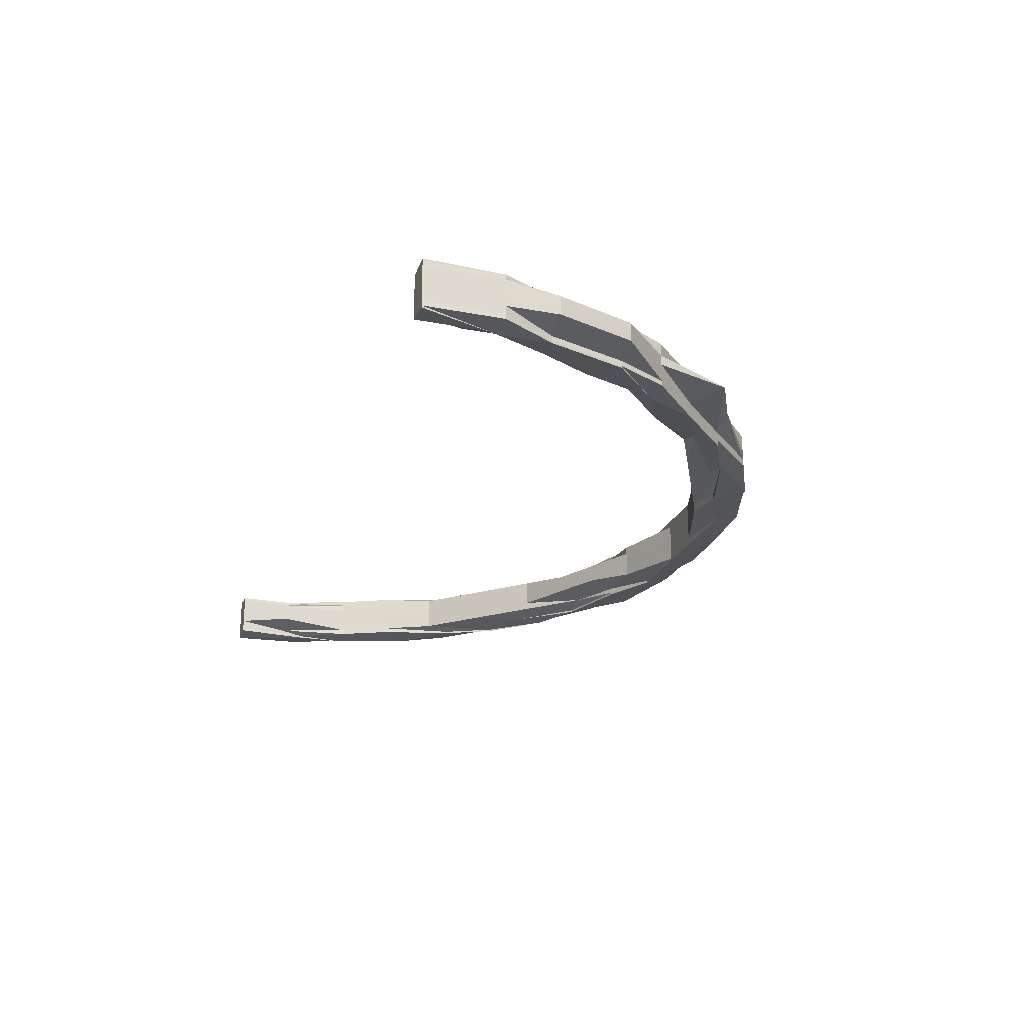
<metadata>
{"format":"obj","ext":"obj","renderer":"f3d","projection":"perspective","resolution":1024,"background":"white","views":[{"elev":-23.0,"azim":72.2,"up":"+Z"}]}
</metadata>
<code>
o 25859
v 2249 1882 14.97
v 2249 1882 14.97
v 2249 1882 14.97
v 2249 1882 14.96
v 2249 1882 14.96
v 2249 1882 14.96
v 2249 1882 14.97
v 2249 1882 14.98
v 2249 1882 14.98
v 2249 1882 14.98
v 2249 1882 14.98
v 2249 1882 14.98
v 2249 1882 14.97
v 2249 1882 14.96
v 2249 1882 14.96
v 2249 1882 14.96
v 2249 1882 14.96
v 2249 1882 14.96
v 2249 1882 14.96
v 2249 1882 14.96
v 2249 1882 14.96
v 2249 1882 14.97
v 2249 1882 14.97
v 2249 1882 14.97
v 2249 1882 14.97
v 2249 1882 14.96
v 2249 1882 14.96
v 2249 1882 14.97
v 2249 1882 14.96
v 2249 1882 14.96
v 2249 1882 14.97
v 2249 1882 14.96
v 2249 1882 14.96
v 2249 1882 14.96
v 2249 1882 14.96
v 2249 1882 14.96
v 2249 1882 14.96
v 2249 1882 14.96
v 2249 1882 14.96
v 2249 1882 14.96
v 2249 1882 14.97
v 2249 1882 14.97
v 2249 1882 14.97
v 2249 1882 14.97
v 2249 1882 14.96
v 2249 1882 14.97
v 2249 1882 14.97
v 2249 1882 14.97
v 2249 1882 14.96
v 2249 1882 14.96
v 2249 1882 14.96
v 2249 1882 14.97
v 2249 1882 14.97
v 2249 1882 14.98
v 2249 1882 14.97
v 2249 1882 14.98
v 2249 1882 14.98
v 2249 1882 14.98
v 2249 1882 14.98
v 2249 1882 14.98
v 2249 1882 14.98
v 2249 1882 14.98
v 2249 1882 14.98
v 2249 1882 14.98
v 2249 1882 14.98
v 2249 1882 14.98
v 2249 1882 14.97
v 2249 1882 14.98
v 2249 1882 14.98
v 2249 1882 14.98
v 2249 1882 14.98
v 2249 1882 14.98
v 2249 1882 14.98
v 2249 1882 14.98
v 2249 1882 14.98
v 2249 1882 14.98
v 2249 1882 14.97
v 2249 1882 14.97
v 2249 1882 14.97
v 2249 1882 14.98
v 2249 1882 14.97
v 2249 1882 14.97
v 2249 1882 14.97
v 2249 1882 14.98
v 2249 1882 14.96
v 2249 1882 14.98
v 2249 1882 14.98
v 2249 1882 14.98
v 2249 1882 14.98
v 2249 1882 14.97
v 2249 1882 14.97
v 2249 1882 14.98
v 2249 1882 14.98
v 2249 1882 14.98
v 2249 1882 14.98
v 2249 1882 14.98
v 2249 1882 14.98
v 2249 1882 14.98
v 2249 1882 14.98
v 2249 1882 14.98
v 2249 1882 14.98
v 2249 1882 14.98
v 2249 1882 14.97
v 2249 1882 14.97
v 2249 1882 14.97
v 2249 1882 14.97
v 2249 1882 14.98
v 2249 1882 14.98
v 2249 1882 14.98
v 2249 1882 14.98
v 2249 1882 14.98
v 2249 1882 14.98
v 2249 1882 14.98
v 2249 1882 14.98
v 2249 1882 14.98
v 2249 1882 14.98
v 2249 1882 14.98
v 2249 1882 14.98
v 2249 1882 14.98
v 2249 1882 14.98
v 2249 1882 14.98
v 2249 1882 14.98
v 2249 1882 14.97
v 2249 1882 14.97
v 2249 1882 14.97
v 2249 1882 14.98
v 2249 1882 14.98
v 2249 1882 14.97
v 2249 1882 14.97
v 2249 1882 14.97
v 2249 1882 14.97
v 2249 1882 14.96
v 2249 1882 14.96
v 2249 1882 14.96
v 2249 1882 14.97
v 2249 1882 14.96
v 2249 1882 14.97
v 2249 1882 14.96
v 2249 1882 14.96
v 2249 1882 14.96
v 2249 1882 14.96
v 2249 1882 14.96
v 2249 1882 14.96
v 2249 1882 14.96
v 2249 1882 14.96
v 2249 1882 14.96
v 2249 1882 14.96
v 2249 1882 14.96
v 2249 1882 14.96
v 2249 1882 14.96
v 2249 1882 14.96
v 2249 1882 14.96
v 2249 1882 14.96
v 2249 1882 14.96
v 2249 1882 14.96
v 2249 1882 14.96
v 2249 1882 14.97
v 2249 1882 14.96
v 2249 1882 14.96
v 2249 1882 14.96
v 2249 1882 14.96
v 2249 1882 14.96
v 2249 1882 14.96
v 2249 1882 14.96
v 2249 1882 14.96
v 2249 1882 14.96
v 2249 1882 14.96
v 2249 1882 14.96
v 2249 1882 14.96
v 2249 1882 14.96
v 2249 1882 14.96
v 2249 1882 14.96
v 2249 1882 14.96
v 2249 1882 14.96
v 2249 1882 14.96
v 2249 1882 14.96
v 2249 1882 14.96
v 2249 1882 14.96
v 2249 1882 14.98
v 2249 1882 14.98
v 2249 1882 14.98
v 2249 1882 14.98
v 2249 1882 14.98
v 2249 1882 14.98
v 2249 1882 14.98
v 2249 1882 14.98
v 2249 1882 14.98
v 2249 1882 14.98
v 2249 1882 14.98
v 2249 1882 14.98
v 2249 1882 14.98
v 2249 1882 14.98
v 2249 1882 14.98
v 2249 1882 14.98
v 2249 1882 14.98
v 2249 1882 14.98
v 2249 1882 14.98
v 2249 1882 14.98
v 2249 1882 14.98
v 2249 1882 14.98
v 2249 1882 14.98
v 2249 1882 14.98
v 2249 1882 14.98
v 2249 1882 14.98
v 2249 1882 14.98
v 2249 1882 14.98
v 2249 1882 14.98
v 2249 1882 14.98
v 2249 1882 14.98
v 2249 1882 14.98
v 2249 1882 14.97
v 2249 1882 14.98
v 2249 1882 14.98
v 2249 1882 14.98
v 2249 1882 14.98
v 2249 1882 14.98
v 2249 1882 14.97
v 2249 1882 14.97
v 2249 1882 14.98
v 2249 1882 14.97
v 2249 1882 14.97
v 2249 1882 14.97
v 2250 1882 14.98
v 2250 1882 14.98
v 2249 1882 14.98
v 2250 1882 14.98
v 2250 1882 14.98
v 2250 1882 14.98
v 2250 1882 14.98
v 2250 1882 14.98
v 2250 1882 14.98
v 2250 1882 14.98
v 2250 1882 14.98
v 2250 1882 14.98
v 2250 1882 14.98
v 2250 1882 14.98
v 2250 1882 14.98
v 2250 1882 14.98
v 2250 1882 14.98
v 2250 1882 14.98
v 2250 1882 14.98
v 2250 1882 14.98
v 2250 1882 14.98
v 2250 1882 14.98
v 2249 1882 14.98
v 2250 1882 14.98
v 2249 1882 14.98
v 2250 1882 14.98
v 2250 1882 14.98
v 2250 1882 14.98
v 2250 1882 14.97
v 2250 1882 14.97
v 2249 1882 14.98
v 2250 1882 14.97
v 2249 1882 14.98
v 2249 1882 14.98
v 2249 1882 14.98
v 2249 1882 14.98
v 2249 1882 14.98
v 2249 1882 14.98
v 2249 1882 14.98
v 2249 1882 14.98
v 2249 1882 14.98
v 2249 1882 14.98
v 2249 1882 14.98
v 2250 1882 14.98
v 2249 1882 14.98
v 2249 1882 14.98
v 2249 1882 14.97
v 2249 1882 14.98
v 2249 1882 14.97
v 2249 1882 14.97
v 2249 1882 14.97
v 2249 1882 14.97
v 2249 1882 14.97
v 2250 1882 14.97
v 2249 1882 14.97
v 2249 1882 14.97
v 2249 1882 14.97
v 2250 1882 14.97
v 2250 1882 14.97
v 2250 1882 14.97
v 2250 1882 14.97
v 2250 1882 14.97
v 2250 1882 14.96
v 2250 1882 14.96
v 2250 1882 14.96
v 2250 1882 14.96
v 2249 1882 14.96
v 2250 1882 14.96
v 2250 1882 14.96
v 2250 1882 14.96
v 2250 1882 14.96
v 2250 1882 14.96
v 2250 1882 14.96
v 2250 1882 14.96
v 2249 1882 14.96
v 2249 1882 14.96
v 2250 1882 14.96
v 2249 1882 14.96
v 2250 1882 14.96
v 2250 1882 14.96
v 2250 1882 14.96
v 2250 1882 14.96
v 2250 1882 14.96
v 2250 1882 14.96
v 2250 1882 14.96
v 2250 1882 14.96
v 2250 1882 14.97
v 2250 1882 14.96
v 2250 1882 14.96
v 2250 1882 14.96
v 2250 1882 14.96
v 2250 1882 14.96
v 2250 1882 14.96
v 2250 1882 14.96
v 2250 1882 14.96
v 2250 1882 14.96
v 2250 1882 14.96
v 2250 1882 14.96
v 2250 1882 14.96
v 2250 1882 14.97
v 2250 1882 14.97
v 2250 1882 14.97
v 2250 1882 14.97
v 2250 1882 14.97
v 2250 1882 14.97
v 2250 1882 14.97
v 2250 1882 14.97
v 2250 1882 14.96
v 2250 1882 14.97
v 2250 1882 14.97
v 2250 1882 14.97
v 2250 1882 14.97
v 2250 1882 14.97
v 2250 1882 14.97
v 2250 1882 14.97
v 2250 1882 14.98
v 2250 1882 14.98
v 2250 1882 14.98
v 2250 1882 14.98
v 2250 1882 14.98
v 2250 1882 14.98
v 2250 1882 14.98
v 2250 1882 14.98
v 2250 1882 14.98
v 2250 1882 14.98
v 2250 1882 14.98
v 2250 1882 14.98
v 2250 1882 14.98
v 2250 1882 14.98
v 2250 1882 14.98
v 2250 1882 14.98
v 2250 1882 14.98
v 2250 1882 14.98
v 2250 1882 14.98
v 2250 1882 14.98
v 2250 1882 14.98
v 2250 1882 14.98
v 2250 1882 14.98
v 2250 1882 14.98
v 2250 1882 14.98
v 2250 1882 14.98
v 2250 1882 14.98
v 2250 1882 14.98
v 2250 1882 14.98
v 2250 1882 14.98
v 2250 1882 14.98
v 2250 1882 14.98
v 2250 1882 14.98
v 2250 1882 14.98
v 2250 1882 14.98
v 2250 1882 14.98
v 2250 1882 14.98
v 2250 1882 14.98
v 2250 1882 14.98
v 2250 1882 14.98
v 2250 1882 14.98
v 2250 1882 14.98
v 2250 1882 14.98
v 2250 1882 14.98
v 2250 1882 14.97
v 2250 1882 14.98
v 2250 1882 14.98
v 2250 1882 14.98
v 2250 1882 14.98
v 2250 1882 14.97
v 2250 1882 14.97
v 2250 1882 14.98
v 2250 1882 14.98
v 2250 1882 14.97
v 2250 1882 14.97
v 2250 1882 14.97
v 2250 1882 14.98
v 2250 1882 14.98
v 2250 1882 14.98
v 2250 1882 14.98
v 2250 1882 14.98
v 2250 1882 14.98
v 2250 1882 14.97
v 2250 1882 14.97
v 2250 1882 14.97
v 2250 1882 14.97
v 2250 1882 14.97
v 2250 1882 14.97
v 2250 1882 14.97
v 2250 1882 14.97
v 2250 1882 14.96
v 2250 1882 14.96
v 2250 1882 14.96
v 2250 1882 14.96
v 2250 1882 14.96
v 2250 1882 14.96
v 2250 1882 14.96
v 2250 1882 14.96
v 2250 1882 14.96
v 2250 1882 14.96
v 2250 1882 14.96
v 2250 1882 14.96
v 2250 1882 14.96
v 2250 1882 14.96
v 2250 1882 14.96
v 2250 1882 14.96
v 2250 1882 14.96
v 2250 1882 14.96
v 2250 1882 14.96
v 2250 1882 14.96
v 2250 1882 14.96
v 2250 1882 14.96
v 2250 1882 14.96
v 2250 1882 14.96
v 2250 1882 14.96
v 2250 1882 14.96
v 2250 1882 14.96
v 2250 1882 14.96
v 2250 1882 14.96
v 2250 1882 14.96
v 2250 1882 14.96
v 2250 1882 14.96
v 2250 1882 14.96
v 2250 1882 14.96
v 2250 1882 14.96
v 2250 1882 14.96
v 2250 1882 14.96
v 2250 1882 14.96
v 2250 1882 14.96
v 2250 1882 14.96
v 2250 1882 14.96
v 2250 1882 14.96
v 2250 1882 14.96
v 2250 1882 14.96
v 2250 1882 14.96
v 2250 1882 14.96
v 2250 1882 14.97
v 2250 1882 14.97
v 2250 1882 14.97
v 2250 1882 14.96
v 2250 1882 14.97
v 2250 1882 14.97
v 2250 1882 14.97
v 2250 1882 14.97
v 2250 1882 14.96
v 2250 1882 14.96
v 2250 1882 14.96
v 2250 1882 14.96
v 2250 1882 14.96
v 2250 1882 14.96
v 2250 1882 14.97
v 2250 1882 14.97
v 2250 1882 14.97
v 2250 1882 14.96
v 2250 1882 14.97
v 2250 1882 14.96
v 2250 1882 14.96
v 2250 1882 14.96
v 2250 1882 14.97
v 2250 1882 14.96
v 2250 1882 14.97
v 2250 1882 14.97
v 2250 1882 14.97
v 2250 1882 14.97
v 2250 1882 14.97
v 2250 1882 14.98
v 2250 1882 14.97
v 2250 1882 14.98
v 2250 1882 14.98
v 2250 1882 14.98
v 2250 1882 14.98
v 2250 1882 14.98
v 2250 1882 14.98
v 2250 1882 14.98
v 2250 1882 14.98
v 2250 1882 14.98
v 2250 1882 14.98
v 2250 1882 14.98
v 2250 1882 14.98
v 2250 1882 14.98
v 2250 1882 14.98
v 2250 1882 14.98
v 2250 1882 14.98
v 2250 1882 14.98
v 2250 1882 14.98
v 2250 1882 14.98
v 2250 1882 14.98
v 2250 1882 14.98
v 2250 1882 14.98
v 2250 1882 14.98
v 2250 1882 14.98
v 2250 1882 14.98
v 2250 1882 14.98
v 2250 1882 14.98
v 2250 1882 14.98
v 2250 1882 14.98
v 2250 1882 14.98
v 2250 1882 14.97
v 2250 1882 14.98
v 2250 1882 14.98
v 2250 1882 14.97
v 2250 1882 14.98
v 2250 1882 14.98
v 2250 1882 14.97
v 2250 1882 14.98
v 2250 1882 14.98
v 2250 1882 14.98
v 2250 1882 14.98
v 2250 1882 14.98
v 2250 1882 14.98
v 2250 1882 14.97
v 2250 1882 14.98
v 2250 1882 14.98
v 2250 1882 14.97
v 2250 1882 14.98
v 2250 1882 14.98
v 2250 1882 14.97
v 2250 1882 14.98
v 2250 1882 14.97
v 2250 1882 14.98
v 2250 1882 14.97
v 2250 1882 14.97
v 2250 1882 14.97
v 2250 1882 14.97
v 2250 1882 14.97
v 2250 1882 14.96
v 2250 1882 14.96
v 2250 1882 14.96
v 2250 1882 14.96
v 2250 1882 14.96
v 2250 1882 14.96
v 2249 1882 14.96
v 2249 1882 14.96
v 2249 1882 14.96
v 2249 1882 14.96
v 2249 1882 14.96
v 2249 1882 14.96
v 2249 1882 14.96
v 2249 1882 14.96
v 2249 1882 14.96
v 2249 1882 14.96
v 2249 1882 14.96
v 2249 1882 14.96
v 2249 1882 14.96
v 2249 1882 14.96
v 2249 1882 14.96
v 2249 1882 14.96
v 2249 1882 14.96
v 2249 1882 14.96
v 2249 1882 14.96
v 2249 1882 14.96
v 2249 1882 14.96
v 2249 1882 14.96
v 2249 1882 14.96
v 2249 1882 14.96
v 2249 1882 14.96
v 2249 1882 14.96
v 2249 1882 14.96
v 2249 1882 14.96
v 2249 1882 14.96
v 2249 1882 14.96
v 2249 1882 14.96
v 2249 1882 14.96
v 2249 1882 14.96
v 2249 1882 14.96
v 2250 1882 14.96
v 2250 1882 14.96
v 2250 1882 14.96
v 2249 1882 14.96
v 2249 1882 14.96
v 2249 1882 14.96
v 2249 1882 14.97
v 2249 1882 14.97
v 2249 1882 14.97
v 2250 1882 14.97
v 2250 1882 14.97
v 2250 1882 14.97
v 2250 1882 14.96
v 2250 1882 14.96
v 2250 1882 14.97
v 2250 1882 14.97
v 2250 1882 14.97
v 2250 1882 14.97
v 2250 1882 14.97
v 2250 1882 14.97
v 2250 1882 14.98
v 2250 1882 14.98
v 2250 1882 14.98
v 2250 1882 14.98
v 2249 1882 14.96
v 2249 1882 14.96
v 2249 1882 14.96
v 2249 1882 14.98
v 2249 1882 14.98
v 2249 1882 14.98
v 2249 1882 14.98
v 2249 1882 14.98
v 2249 1882 14.98
v 2249 1882 14.96
v 2249 1882 14.96
v 2249 1882 14.96
v 2250 1882 14.96
v 2250 1882 14.96
v 2250 1882 14.96
v 2250 1882 14.96
v 2250 1882 14.96
v 2250 1882 14.96
v 2250 1882 14.96
v 2250 1882 14.96
v 2250 1882 14.96
v 2250 1882 14.98
v 2250 1882 14.98
v 2250 1882 14.98
v 2250 1882 14.96
v 2250 1882 14.96
v 2250 1882 14.96
v 2250 1882 14.96
v 2250 1882 14.96
v 2250 1882 14.96
v 2250 1882 14.96
v 2250 1882 14.96
v 2250 1882 14.96
v 2250 1882 14.96
v 2250 1882 14.96
v 2250 1882 14.96
v 2250 1882 14.96
v 2250 1882 14.97
v 2250 1882 14.96
v 2250 1882 14.96
v 2250 1882 14.96
v 2250 1882 14.96
v 2250 1882 14.96
v 2250 1882 14.96
v 2250 1882 14.96
v 2250 1882 14.96
v 2250 1882 14.96
v 2250 1882 14.96
v 2250 1882 14.96
v 2250 1882 14.96
v 2250 1882 14.96
v 2250 1882 14.96
v 2250 1882 14.96
v 2250 1882 14.96
v 2250 1882 14.96
v 2250 1882 14.96
f 1 2 3
f 4 5 1
f 5 6 1
f 6 7 1
f 8 9 1
f 9 10 1
f 10 11 12
f 2 13 3
f 3 13 14
f 13 15 14
f 14 15 16
f 15 17 16
f 16 18 19
f 15 20 17
f 20 21 18
f 13 22 15
f 22 20 15
f 23 22 13
f 2 23 13
f 22 24 20
f 23 25 22
f 25 24 22
f 24 26 20
f 20 26 27
f 25 28 24
f 26 29 27
f 27 29 30
f 24 31 26
f 28 31 24
f 26 32 29
f 31 32 26
f 32 33 29
f 32 34 33
f 29 35 36
f 29 36 37
f 34 38 35
f 39 37 40
f 41 34 32
f 31 41 32
f 42 41 31
f 28 42 31
f 41 43 34
f 42 44 41
f 44 43 41
f 43 45 34
f 46 44 42
f 47 42 28
f 47 46 42
f 48 47 28
f 48 28 25
f 34 45 49
f 49 50 51
f 52 48 25
f 52 25 23
f 53 52 23
f 53 23 2
f 54 48 52
f 55 53 2
f 56 52 53
f 56 54 52
f 57 58 56
f 59 54 56
f 59 60 54
f 61 56 53
f 61 53 55
f 62 56 61
f 55 2 1
f 63 62 61
f 64 62 63
f 65 63 66
f 67 55 1
f 68 61 55
f 68 55 67
f 63 61 68
f 69 68 67
f 70 63 68
f 70 68 69
f 71 72 69
f 73 74 63
f 74 75 76
f 77 78 1
f 78 79 1
f 79 80 1
f 77 81 78
f 79 82 80
f 78 83 79
f 83 82 79
f 81 83 78
f 82 84 80
f 85 81 77
f 86 84 87
f 84 88 89
f 83 90 82
f 82 91 84
f 90 91 82
f 91 92 84
f 84 92 93
f 92 94 93
f 93 95 96
f 97 96 98
f 99 100 98
f 92 101 94
f 101 102 95
f 103 101 92
f 91 103 92
f 104 103 91
f 90 104 91
f 103 105 101
f 104 106 103
f 106 105 103
f 105 107 101
f 101 107 108
f 107 109 108
f 107 110 109
f 108 111 112
f 108 113 111
f 110 114 113
f 115 112 116
f 117 116 118
f 119 120 117
f 121 122 120
f 123 110 107
f 105 123 107
f 123 124 110
f 125 123 105
f 124 126 127
f 106 125 105
f 128 124 123
f 125 128 123
f 129 125 106
f 130 128 125
f 129 130 125
f 131 129 106
f 131 106 104
f 132 133 131
f 134 129 131
f 135 131 104
f 135 104 90
f 136 131 135
f 137 135 90
f 137 90 83
f 81 137 83
f 138 135 137
f 138 136 135
f 139 137 81
f 139 138 137
f 140 138 139
f 140 141 138
f 141 136 138
f 141 49 136
f 142 141 143
f 144 145 139
f 85 139 81
f 146 139 85
f 147 148 141
f 149 147 141
f 150 146 151
f 152 153 146
f 154 146 85
f 154 85 155
f 156 85 157
f 158 154 156
f 159 154 158
f 160 161 162
f 162 163 164
f 165 166 163
f 167 168 169
f 170 171 172
f 170 173 171
f 174 175 173
f 176 177 178
f 179 180 181
f 182 183 180
f 184 183 185
f 186 185 187
f 188 182 189
f 190 182 191
f 190 192 193
f 193 194 195
f 196 197 195
f 198 199 197
f 192 200 201
f 200 202 201
f 203 201 60
f 204 205 60
f 206 198 60
f 60 201 207
f 60 207 54
f 54 207 48
f 207 47 48
f 201 208 207
f 207 208 47
f 208 46 47
f 201 209 208
f 208 210 46
f 209 210 208
f 210 211 46
f 46 211 44
f 209 212 210
f 213 212 214
f 212 215 210
f 210 215 211
f 212 216 215
f 211 217 44
f 44 217 43
f 215 218 211
f 211 218 217
f 215 219 218
f 216 219 215
f 217 220 43
f 43 220 45
f 218 221 217
f 217 221 220
f 219 222 218
f 218 222 221
f 216 223 219
f 224 223 225
f 226 227 223
f 223 228 219
f 219 228 222
f 229 230 228
f 227 231 232
f 233 232 234
f 235 231 236
f 237 235 238
f 237 239 240
f 241 236 242
f 241 243 233
f 244 242 245
f 244 241 246
f 225 244 247
f 248 241 244
f 249 243 241
f 248 249 241
f 250 248 244
f 250 244 216
f 251 249 248
f 252 248 250
f 252 251 248
f 253 250 216
f 254 252 250
f 254 250 253
f 253 216 255
f 255 216 256
f 214 255 257
f 255 258 259
f 260 261 258
f 262 261 263
f 264 260 265
f 264 266 267
f 268 253 255
f 268 255 209
f 269 253 268
f 269 254 253
f 270 268 209
f 270 209 198
f 206 270 198
f 271 268 270
f 271 269 268
f 272 270 206
f 272 271 270
f 124 272 206
f 273 272 124
f 128 273 124
f 274 271 272
f 273 274 272
f 275 269 271
f 274 275 271
f 275 276 269
f 276 254 269
f 277 273 128
f 130 277 128
f 278 274 273
f 277 278 273
f 279 275 274
f 278 279 274
f 280 276 275
f 279 280 275
f 276 281 254
f 281 252 254
f 280 282 276
f 282 281 276
f 281 283 252
f 283 251 252
f 282 284 281
f 284 283 281
f 285 282 280
f 286 284 282
f 285 286 282
f 287 285 280
f 287 280 279
f 288 286 285
f 289 287 279
f 289 279 278
f 290 285 287
f 290 288 285
f 291 287 289
f 291 290 287
f 292 290 291
f 293 294 290
f 295 293 290
f 296 295 291
f 297 296 298
f 298 299 300
f 301 302 300
f 303 304 302
f 303 305 304
f 306 307 299
f 306 308 303
f 308 288 303
f 309 308 306
f 308 310 288
f 310 311 288
f 311 312 313
f 314 313 315
f 316 317 315
f 318 319 316
f 310 320 311
f 320 321 311
f 322 310 308
f 309 322 308
f 323 320 310
f 322 323 310
f 323 324 320
f 325 326 324
f 327 324 323
f 328 323 322
f 328 327 323
f 329 322 309
f 329 328 322
f 324 330 320
f 320 330 321
f 324 331 330
f 332 331 324
f 333 327 328
f 334 328 329
f 334 333 328
f 333 335 327
f 335 336 337
f 338 333 334
f 339 335 333
f 338 339 333
f 340 341 339
f 342 338 334
f 343 340 344
f 345 343 344
f 344 338 342
f 346 345 347
f 346 348 349
f 347 350 351
f 348 352 353
f 354 352 355
f 356 357 351
f 358 359 357
f 360 361 356
f 362 363 361
f 364 353 365
f 366 364 367
f 368 369 366
f 344 361 338
f 361 339 338
f 370 344 371
f 364 371 372
f 371 344 342
f 373 374 339
f 339 374 335
f 373 375 374
f 376 375 377
f 378 379 375
f 379 380 381
f 374 382 335
f 335 382 332
f 375 383 374
f 374 383 382
f 375 384 383
f 385 384 375
f 384 386 383
f 382 387 332
f 332 387 331
f 383 388 382
f 382 388 387
f 383 386 388
f 389 390 386
f 387 391 331
f 388 392 387
f 387 392 391
f 386 393 388
f 388 393 392
f 386 394 393
f 395 394 386
f 395 396 394
f 397 396 398
f 396 399 394
f 394 399 400
f 394 400 393
f 399 401 400
f 393 400 402
f 393 402 392
f 400 401 403
f 400 403 402
f 401 404 403
f 392 402 405
f 392 405 391
f 402 403 406
f 402 406 405
f 403 407 406
f 403 404 407
f 405 406 408
f 391 405 409
f 405 408 409
f 409 408 410
f 409 410 411
f 408 412 413
f 391 409 414
f 414 409 411
f 331 391 414
f 331 414 330
f 414 411 415
f 330 414 415
f 415 411 416
f 330 415 321
f 415 417 418
f 419 415 420
f 421 422 419
f 422 423 424
f 425 426 423
f 427 428 426
f 429 427 430
f 429 431 432
f 431 433 417
f 434 433 435
f 430 413 436
f 437 438 436
f 439 440 438
f 430 441 442
f 431 443 441
f 444 445 441
f 444 446 445
f 447 446 448
f 449 450 446
f 446 451 445
f 452 453 451
f 441 445 454
f 445 451 455
f 445 455 454
f 441 454 456
f 457 441 456
f 454 455 458
f 456 454 459
f 454 458 459
f 455 460 458
f 451 461 455
f 455 461 460
f 451 462 461
f 463 462 451
f 463 464 462
f 465 464 466
f 464 467 462
f 462 468 461
f 462 467 468
f 461 468 469
f 461 469 460
f 467 470 468
f 467 471 470
f 468 472 469
f 468 470 472
f 473 474 467
f 474 475 467
f 475 476 470
f 474 475 404
f 475 476 404
f 477 474 404
f 476 478 404
f 476 478 479
f 470 479 472
f 470 480 479
f 478 481 404
f 478 481 482
f 481 483 404
f 479 484 482
f 481 483 485
f 483 486 404
f 486 487 404
f 483 486 488
f 489 487 490
f 490 491 492
f 493 494 491
f 488 495 496
f 497 496 498
f 485 499 488
f 485 488 500
f 500 501 502
f 500 502 503
f 504 503 505
f 506 485 500
f 507 505 508
f 509 510 508
f 511 512 507
f 513 514 512
f 482 485 506
f 482 515 485
f 506 516 517
f 518 482 506
f 479 482 518
f 472 479 518
f 518 506 519
f 519 506 520
f 472 518 521
f 521 518 519
f 469 472 521
f 519 520 522
f 522 517 523
f 522 523 524
f 525 519 522
f 521 519 525
f 525 522 361
f 526 522 527
f 528 521 525
f 469 521 528
f 460 469 528
f 528 529 530
f 460 528 531
f 531 528 532
f 458 460 531
f 531 532 533
f 533 530 350
f 458 531 534
f 534 531 533
f 459 458 534
f 534 533 535
f 459 534 536
f 536 534 535
f 535 533 371
f 533 358 371
f 535 371 364
f 537 535 364
f 536 535 537
f 537 364 243
f 538 459 536
f 456 459 538
f 539 536 537
f 538 536 539
f 249 537 243
f 539 537 249
f 251 539 249
f 540 539 251
f 540 538 539
f 283 540 251
f 541 456 538
f 541 538 540
f 457 456 541
f 542 540 283
f 542 541 540
f 284 542 283
f 543 457 541
f 543 541 542
f 422 457 543
f 321 422 543
f 544 543 542
f 321 543 544
f 544 542 284
f 286 544 284
f 545 321 544
f 545 544 286
f 288 545 286
f 546 545 288
f 547 548 545
f 319 547 545
f 549 550 551
f 45 552 49
f 49 553 134
f 554 553 555
f 555 552 556
f 553 557 134
f 134 557 129
f 557 130 129
f 553 558 557
f 552 558 559
f 557 560 130
f 558 560 557
f 560 277 130
f 552 561 562
f 563 564 561
f 565 564 566
f 567 563 568
f 567 569 570
f 570 571 572
f 573 574 572
f 575 576 574
f 569 577 578
f 577 579 578
f 580 578 558
f 558 578 560
f 578 581 560
f 560 581 277
f 581 278 277
f 581 289 278
f 578 582 581
f 582 289 581
f 582 291 289
f 583 291 582
f 584 585 583
f 586 582 575
f 587 575 558
f 587 586 575
f 588 587 558
f 588 558 552
f 45 588 552
f 220 588 45
f 220 589 588
f 589 587 588
f 221 589 220
f 590 586 587
f 589 590 587
f 221 591 589
f 591 590 589
f 222 591 221
f 222 592 591
f 228 592 222
f 591 593 590
f 592 593 591
f 590 594 586
f 593 594 590
f 594 595 586
f 586 595 582
f 595 596 582
f 595 306 596
f 597 306 595
f 594 597 595
f 597 309 306
f 593 598 594
f 598 597 594
f 599 309 597
f 598 599 597
f 599 329 309
f 600 598 593
f 592 600 593
f 601 599 598
f 600 601 598
f 602 329 599
f 601 602 599
f 602 334 329
f 342 334 602
f 603 342 602
f 603 602 601
f 371 342 603
f 369 371 603
f 604 603 601
f 369 603 604
f 604 601 600
f 243 369 604
f 605 604 600
f 243 604 605
f 605 600 592
f 606 243 605
f 228 605 592
f 606 605 228
f 607 608 609
f 610 611 612
f 613 614 615
f 616 617 618
f 619 620 621
f 622 623 624
f 625 626 627
f 628 629 630
f 631 632 633
f 634 635 632
f 634 636 635
f 637 638 636
f 639 634 640
f 641 634 639
f 408 641 639
f 406 641 408
f 406 407 641
f 641 642 634
f 407 642 641
f 642 643 634
f 642 637 643
f 644 637 642
f 407 644 642
f 404 644 407
f 645 646 647
f 645 648 646
f 649 650 648
f 651 652 653
f 654 655 656
f 657 658 659
f 660 661 662

</code>
